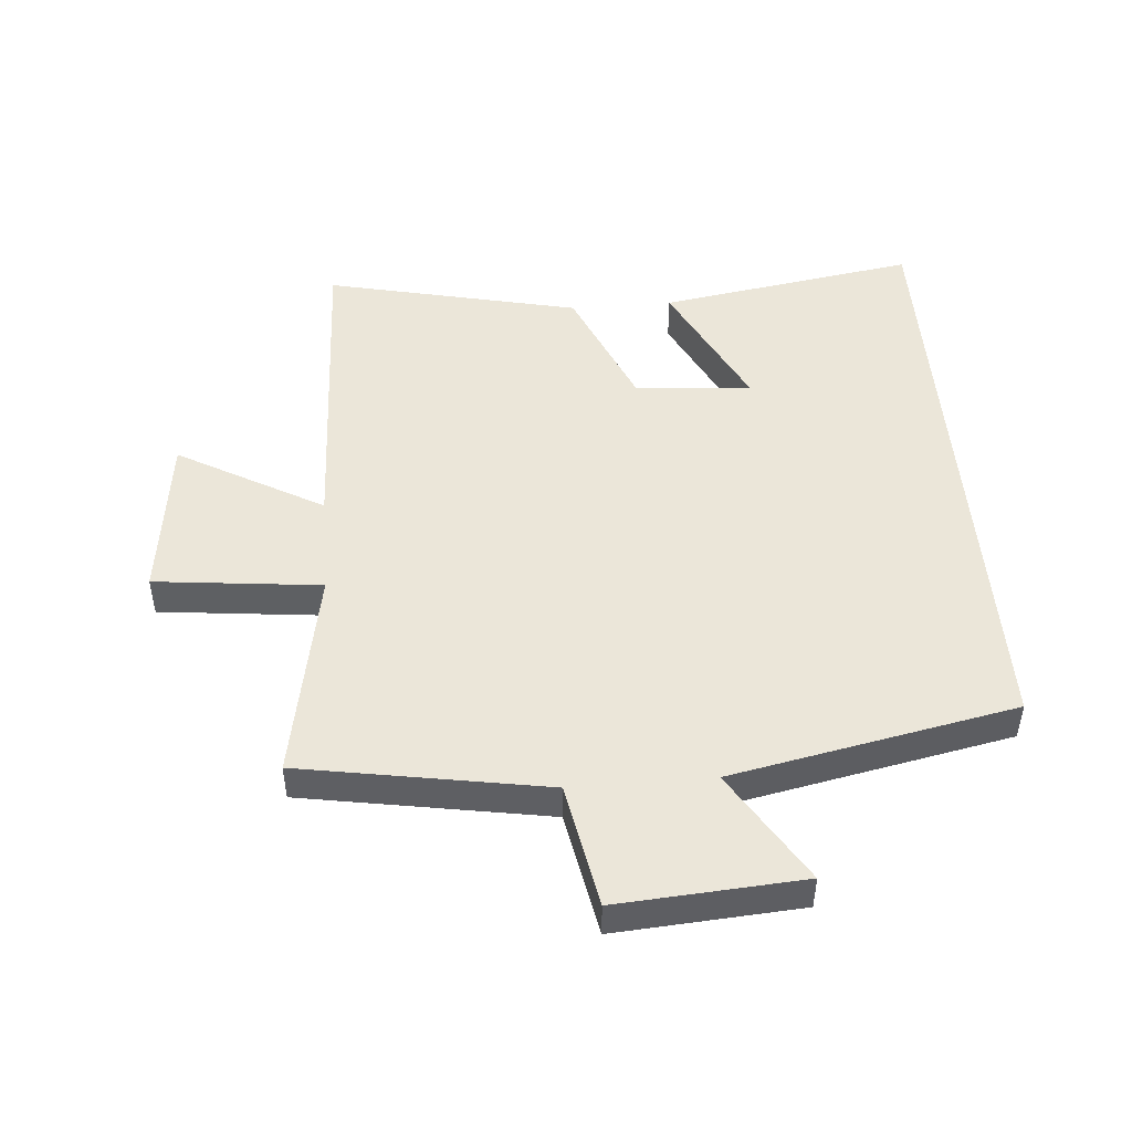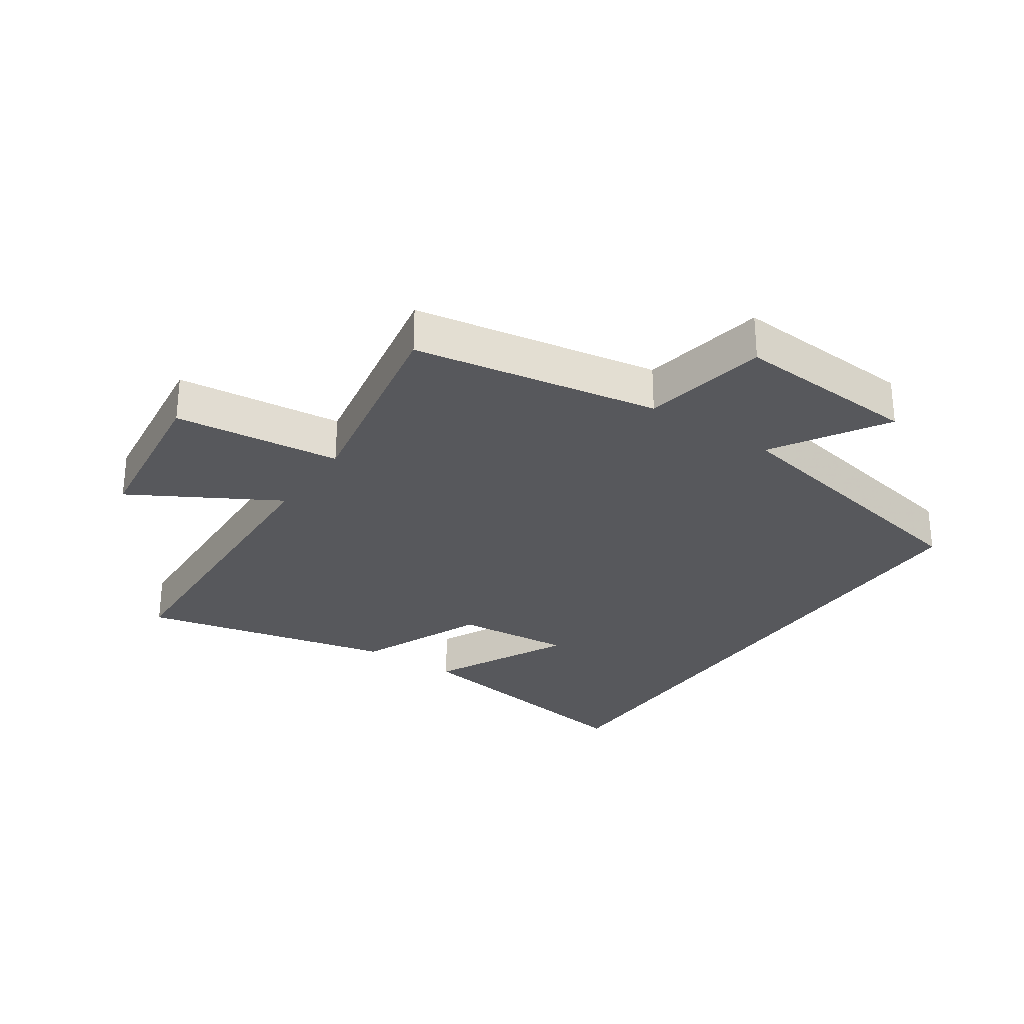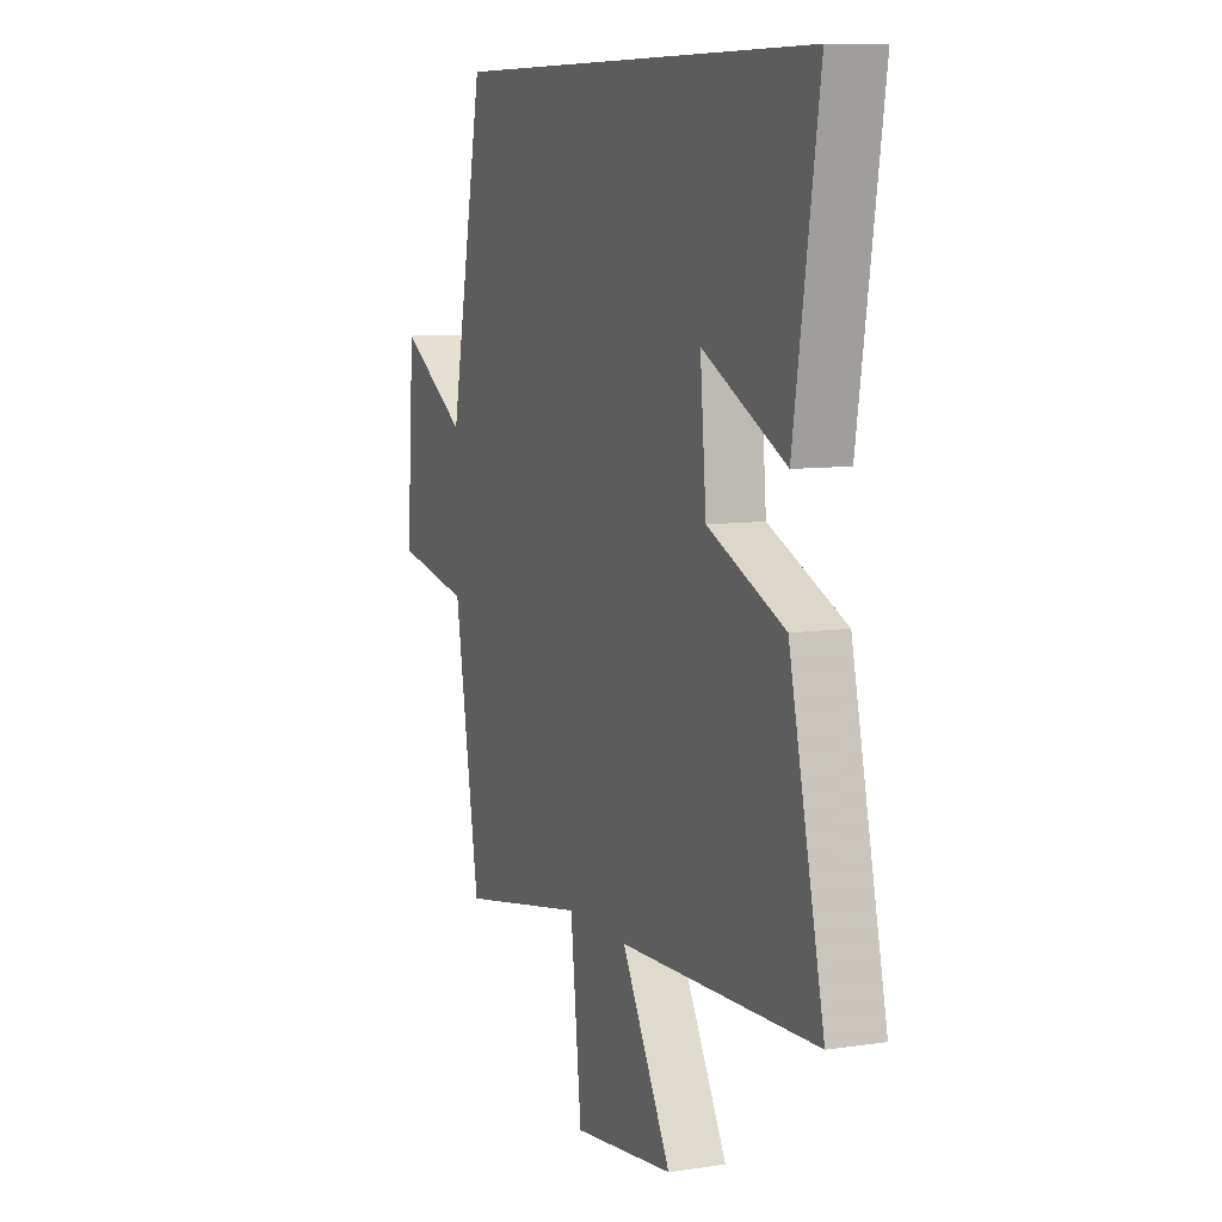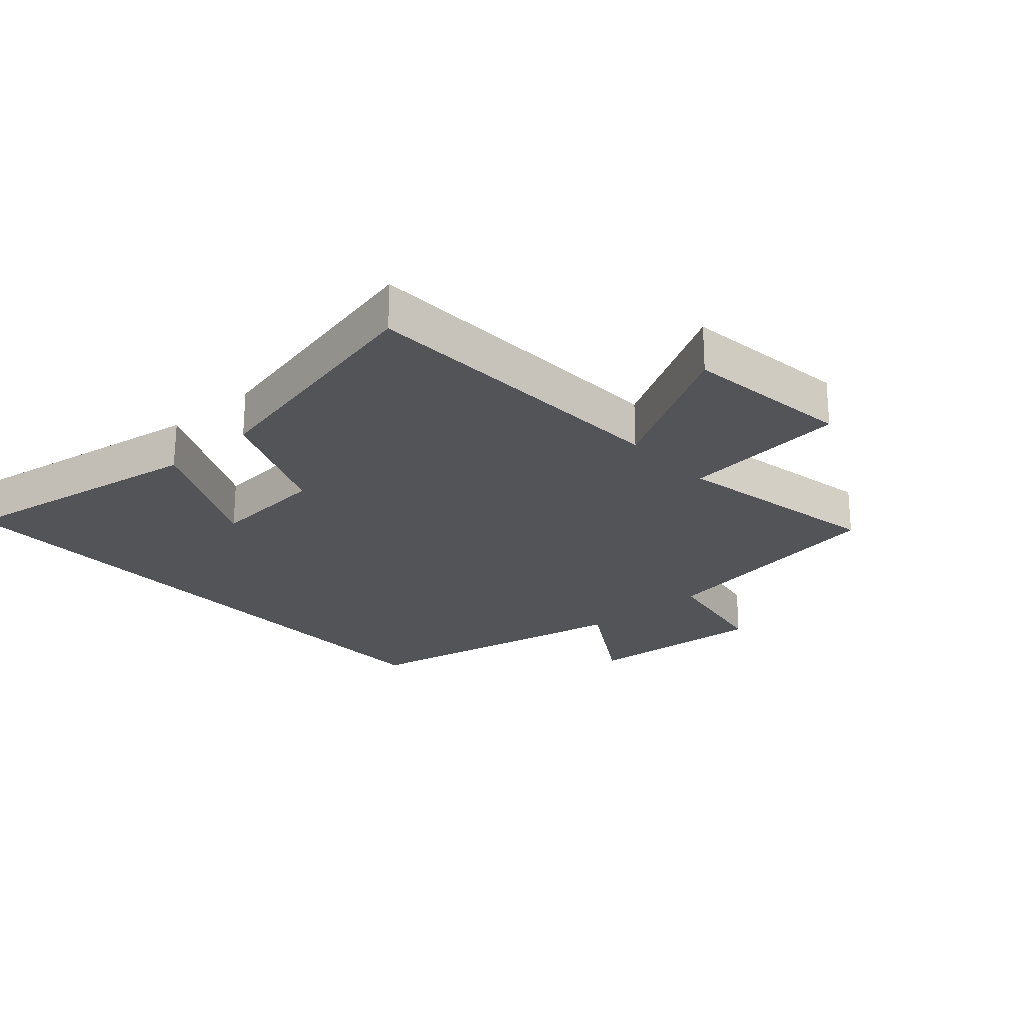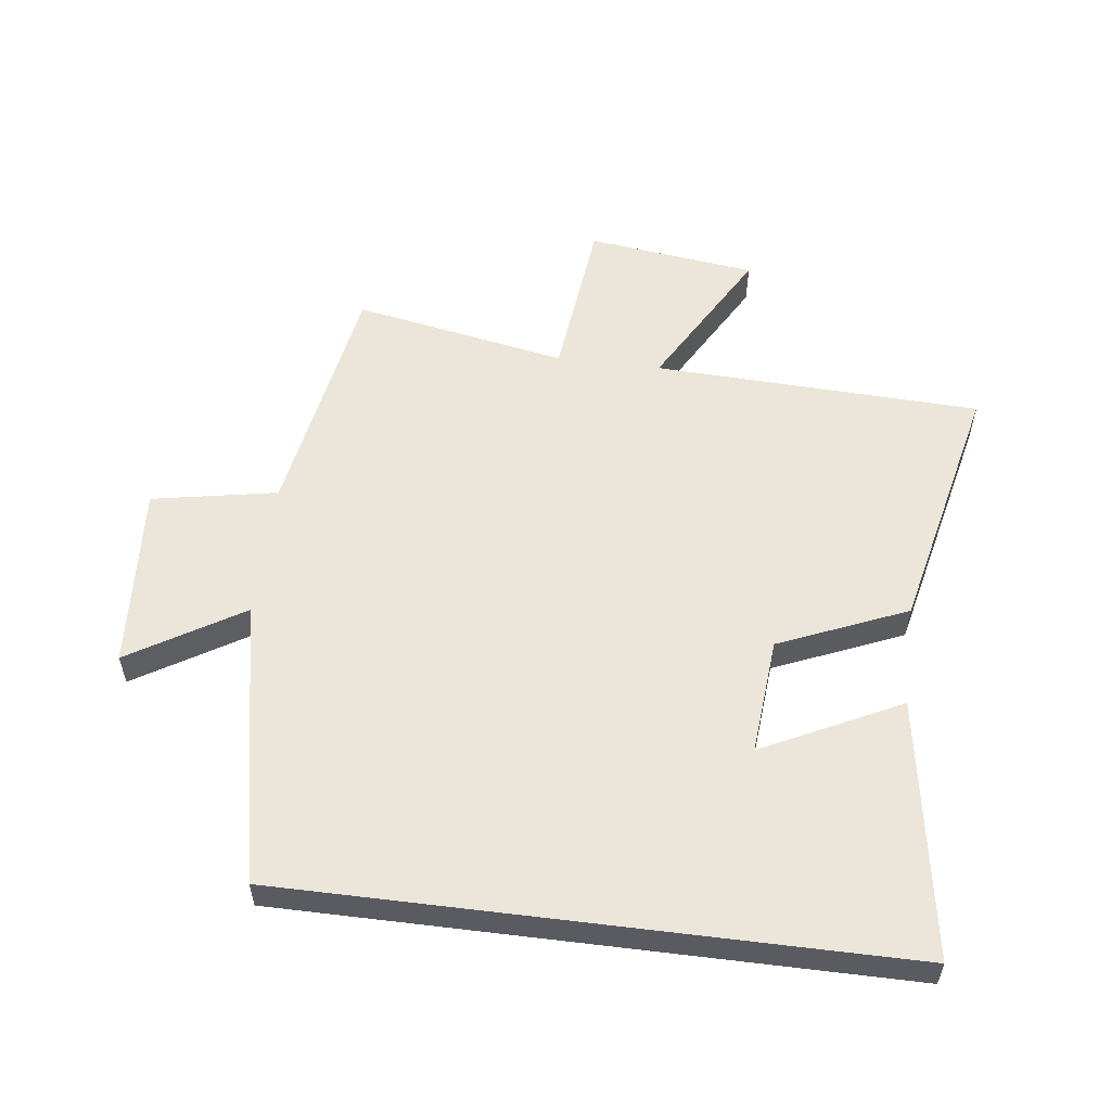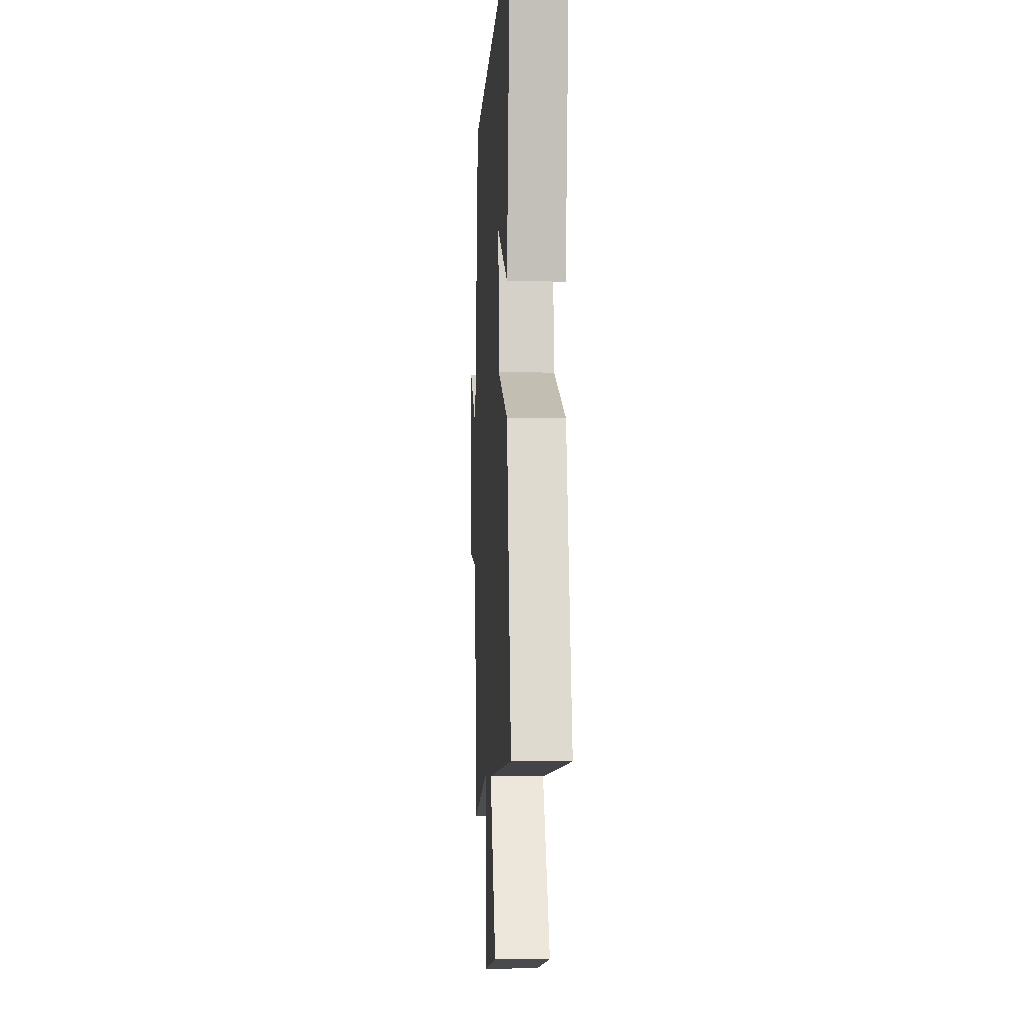
<metadata>
{"format":"obj","ext":"obj","renderer":"f3d","projection":"perspective","resolution":1024,"background":"white","views":[{"elev":48.0,"azim":-94.7,"up":"+Y"},{"elev":-28.7,"azim":-124.2,"up":"+Y"},{"elev":8.6,"azim":67.8,"up":"+Z"},{"elev":-23.6,"azim":131.7,"up":"+Y"},{"elev":55.8,"azim":7.1,"up":"+Y"},{"elev":-5.6,"azim":87.0,"up":"+Z"}]}
</metadata>
<code>
v -0.433 0.07 -0.564
v -0.5 0.07 -0.174
v -0.699 0.07 -0.137
v -0.679 0.07 0.157
v -0.5 0.07 0.048
v -0.41 0.07 0.5
v 0.566 0.07 0.5
v 0.5 0.07 0.089
v 0.281 0.07 0.197
v 0.297 0.07 0.011
v 0.5 0.07 -0.075
v 0.592 0.07 -0.479
v 0.072 0.07 -0.5
v 0.203 0.07 -0.731
v -0.065 0.07 -0.765
v -0.094 0.07 -0.5
v -0.433 0 -0.564
v -0.5 0 -0.174
v -0.699 0 -0.137
v -0.679 0 0.157
v -0.5 0 0.048
v -0.41 0 0.5
v 0.566 0 0.5
v 0.5 0 0.089
v 0.281 0 0.197
v 0.297 0 0.011
v 0.5 0 -0.075
v 0.592 0 -0.479
v 0.072 0 -0.5
v 0.203 0 -0.731
v -0.065 0 -0.765
v -0.094 0 -0.5
f 13 14 15 16
f 11 12 13 16
f 10 11 16 1
f 9 10 1 2
f 7 8 9
f 5 6 7 9
f 5 9 2 3
f 3 4 5
f 32 31 30 29
f 32 29 28 27
f 17 32 27 26
f 18 17 26 25
f 25 24 23
f 25 23 22 21
f 19 18 25 21
f 21 20 19
f 1 17 18 2
f 2 18 19 3
f 3 19 20 4
f 4 20 21 5
f 5 21 22 6
f 6 22 23 7
f 7 23 24 8
f 8 24 25 9
f 9 25 26 10
f 10 26 27 11
f 11 27 28 12
f 12 28 29 13
f 13 29 30 14
f 14 30 31 15
f 15 31 32 16
f 16 32 17 1

</code>
